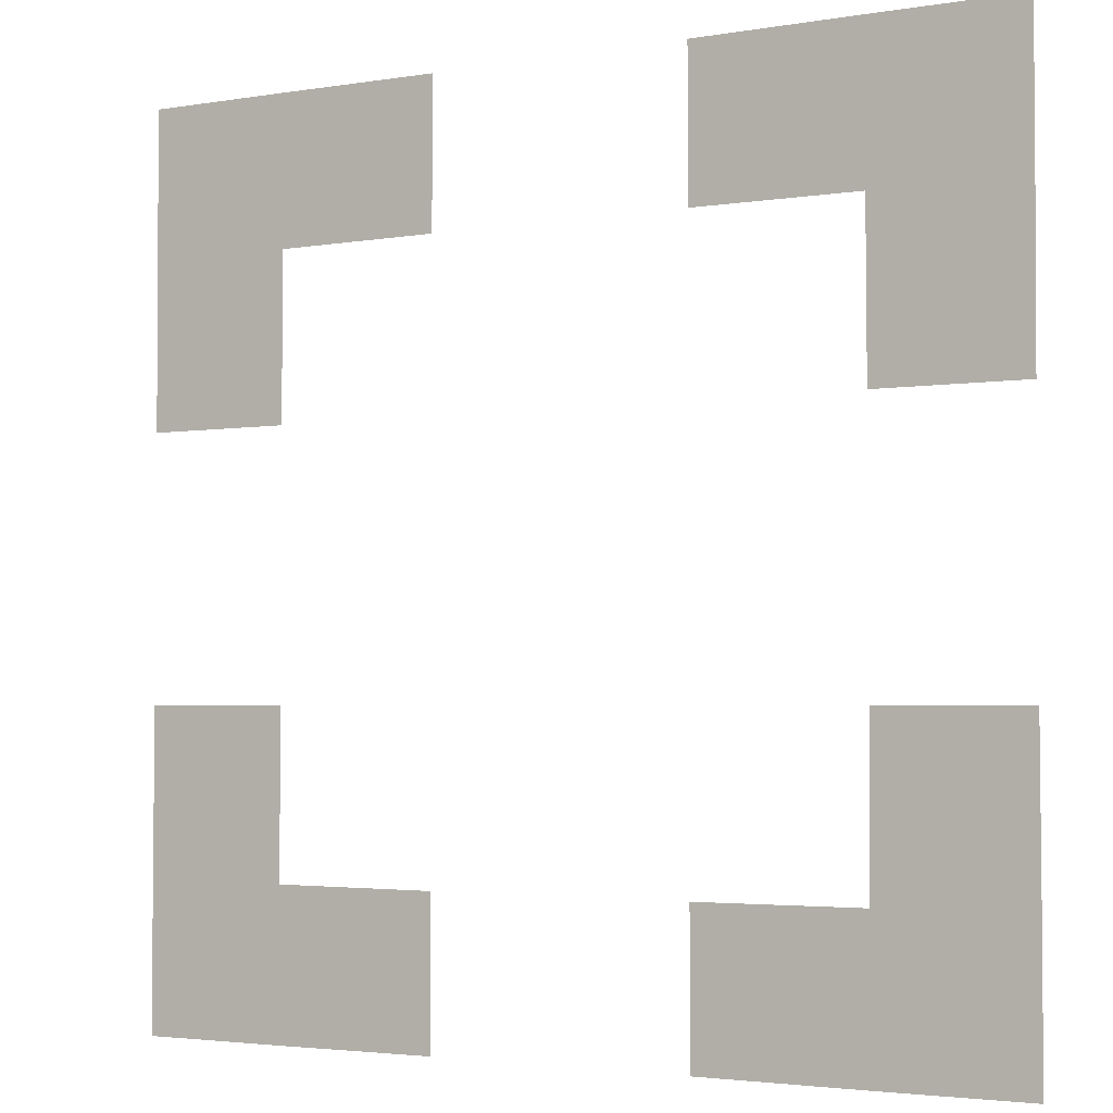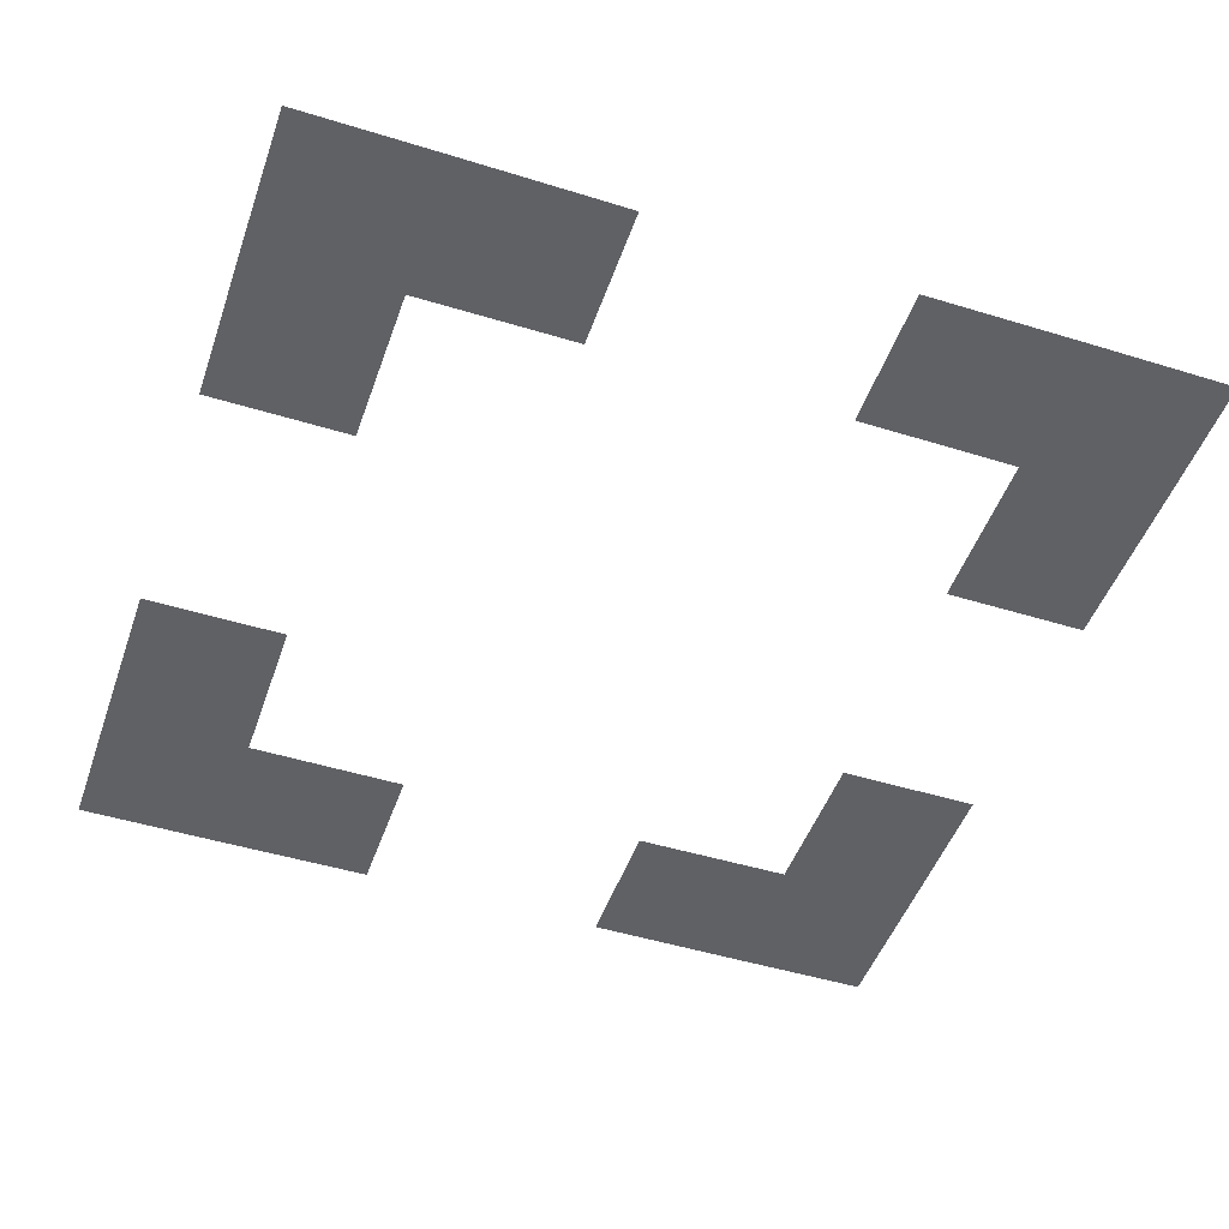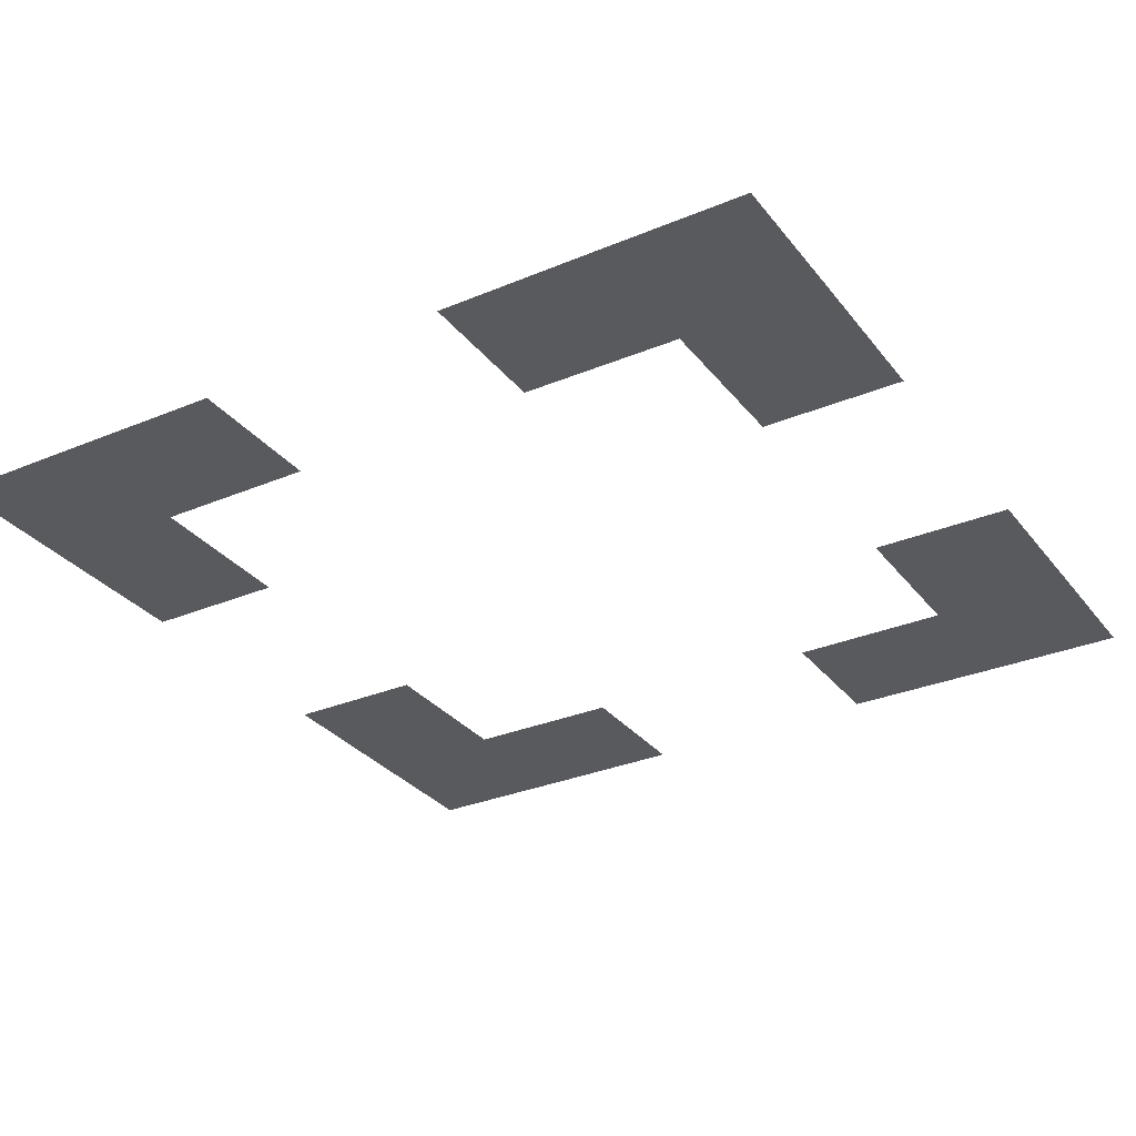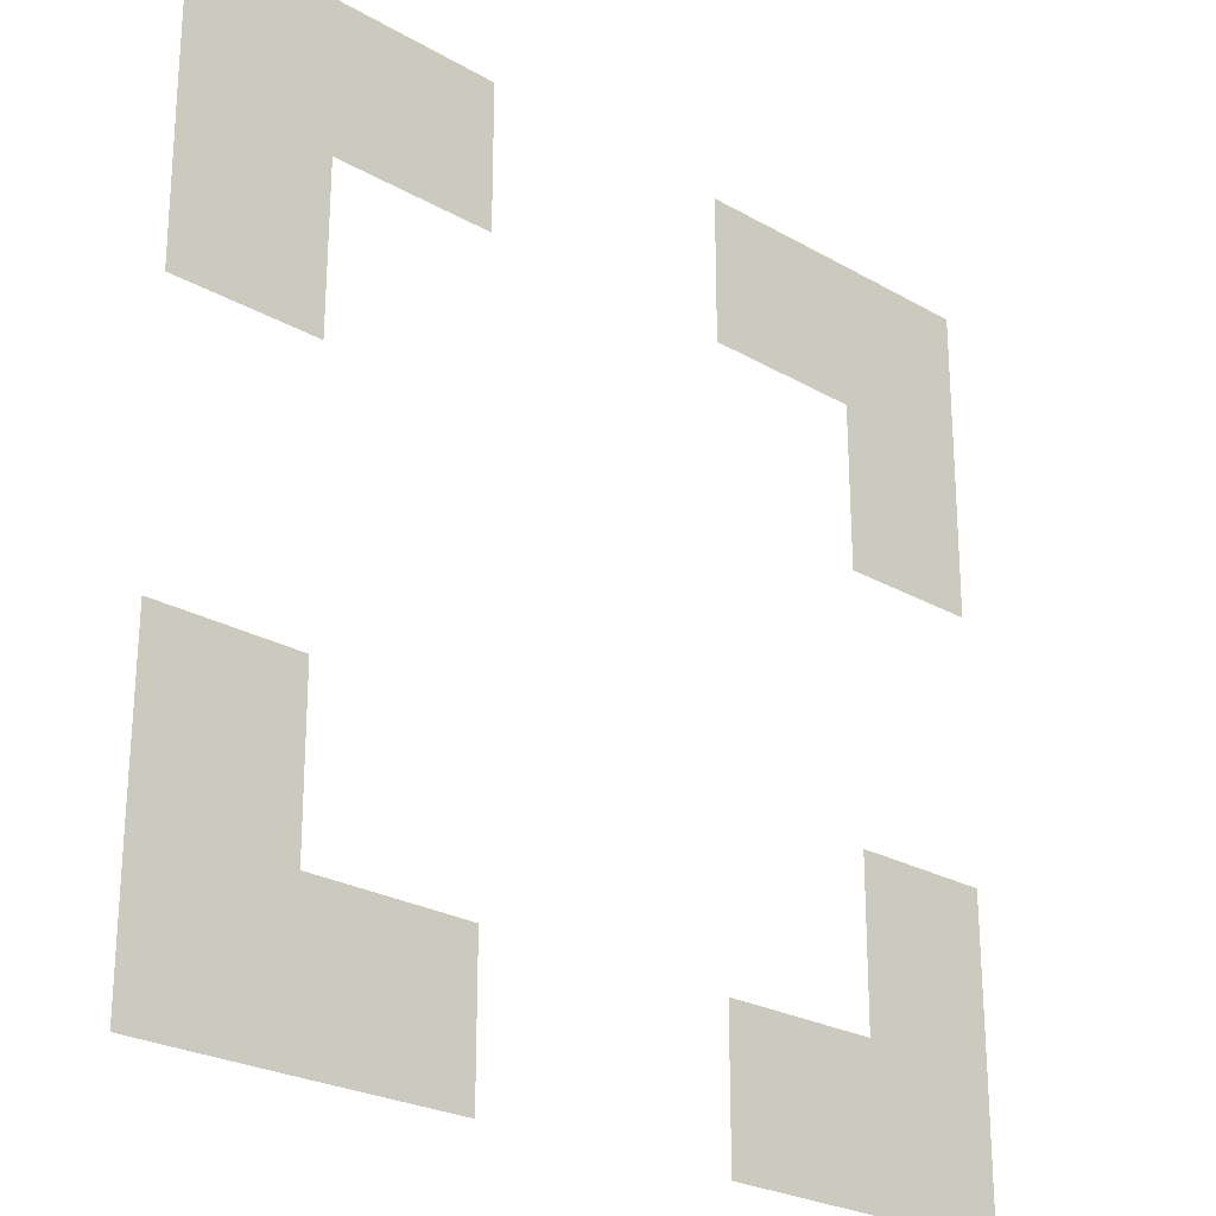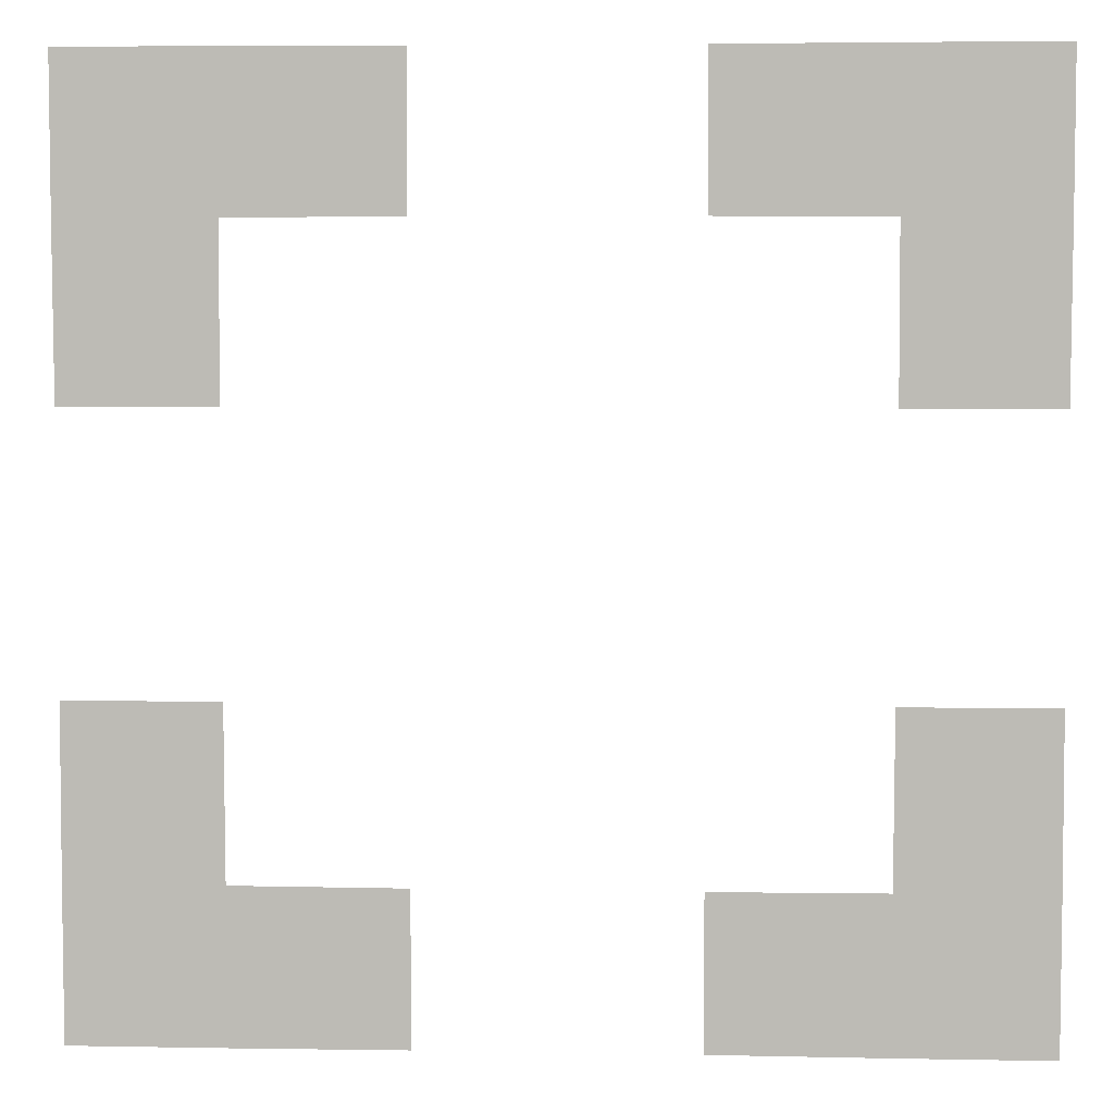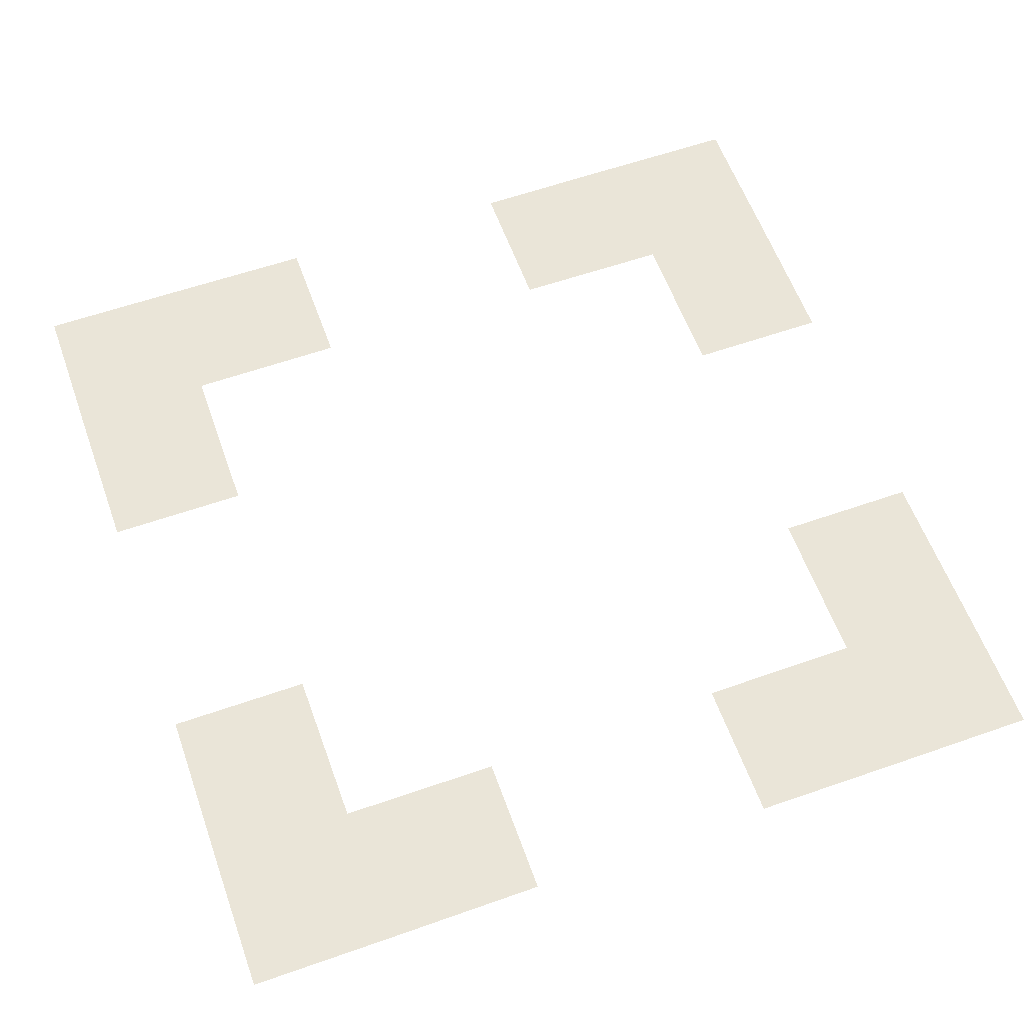
<metadata>
{"format":"obj","ext":"obj","renderer":"f3d","projection":"perspective","resolution":1024,"background":"white","views":[{"elev":-3.0,"azim":30.1,"up":"+Z"},{"elev":-48.3,"azim":161.0,"up":"+Y"},{"elev":-30.8,"azim":-149.0,"up":"+Y"},{"elev":-24.8,"azim":-43.2,"up":"+Z"},{"elev":5.2,"azim":-176.7,"up":"+Z"},{"elev":59.6,"azim":-109.8,"up":"+Y"}]}
</metadata>
<code>
o Plane
v -0.3526 0 0.8016
v -0.3526 0 1.198
v -1.198 0 0.3526
v -0.8016 0 0.3526
v -1.2 0 1.2
v -0.8 0 1.2
v -0.8 0 0.8
v -1.2 0 0.8
v 0.3526 0 0.8016
v 0.3526 0 1.198
v 1.198 0 0.3526
v 0.8016 0 0.3526
v 1.2 0 1.2
v 0.8 0 1.2
v 0.8 0 0.8
v 1.2 0 0.8
v -0.3526 0 -0.8016
v -0.3526 0 -1.198
v -1.198 0 -0.3526
v -0.8016 0 -0.3526
v -1.2 0 -1.2
v -0.8 0 -1.2
v -0.8 0 -0.8
v -1.2 0 -0.8
v 0.3526 0 -0.8016
v 0.3526 0 -1.198
v 1.198 0 -0.3526
v 0.8016 0 -0.3526
v 1.2 0 -1.2
v 0.8 0 -1.2
v 0.8 0 -0.8
v 1.2 0 -0.8
f 8 7 4 3
f 7 6 2 1
f 5 6 7 8
f 16 11 12 15
f 15 9 10 14
f 13 16 15 14
f 24 19 20 23
f 23 17 18 22
f 21 24 23 22
f 32 31 28 27
f 31 30 26 25
f 29 30 31 32

</code>
